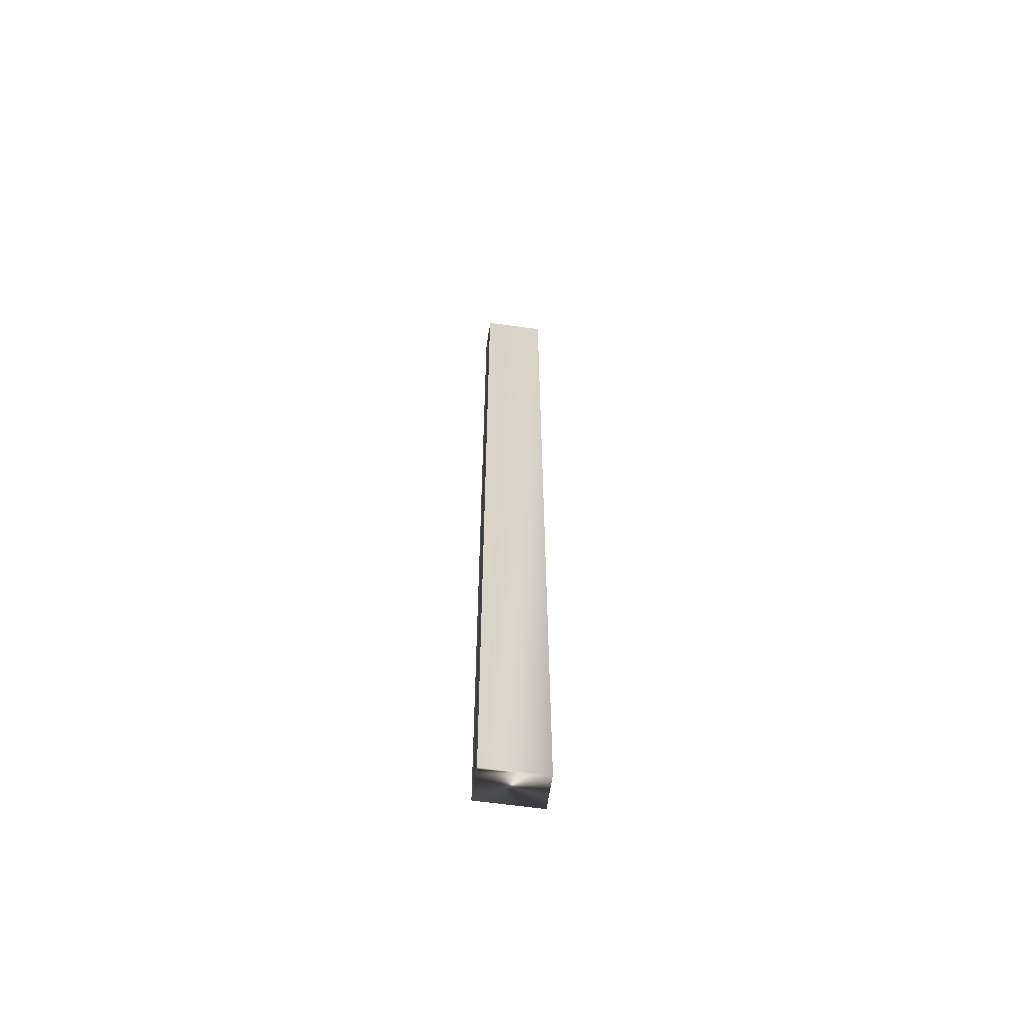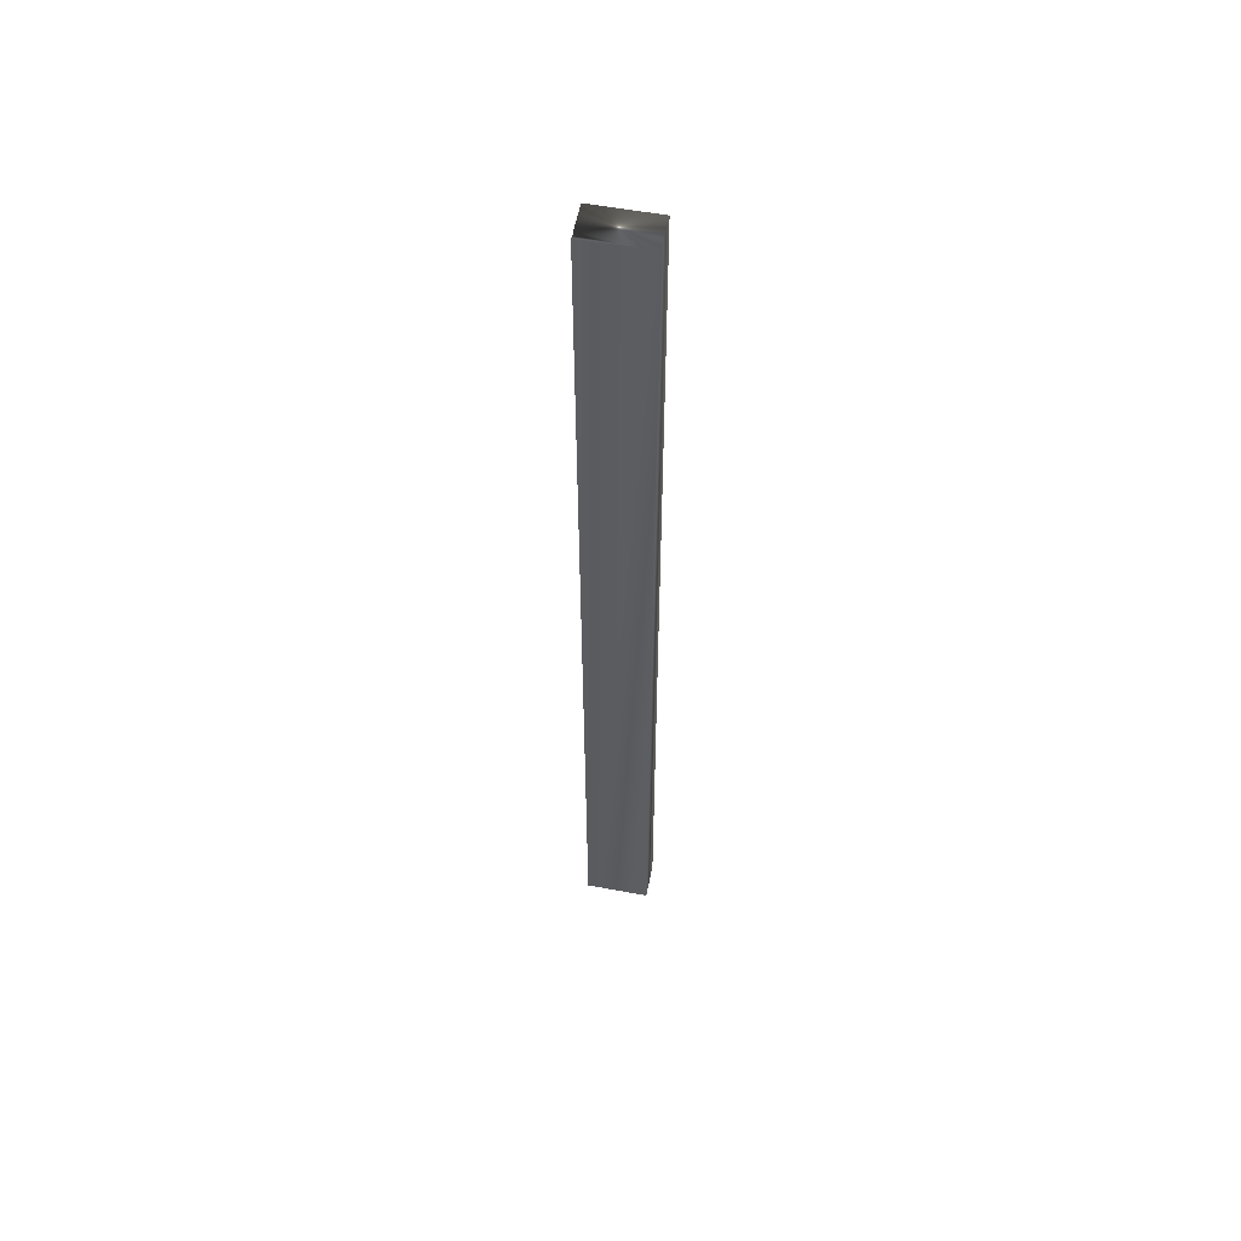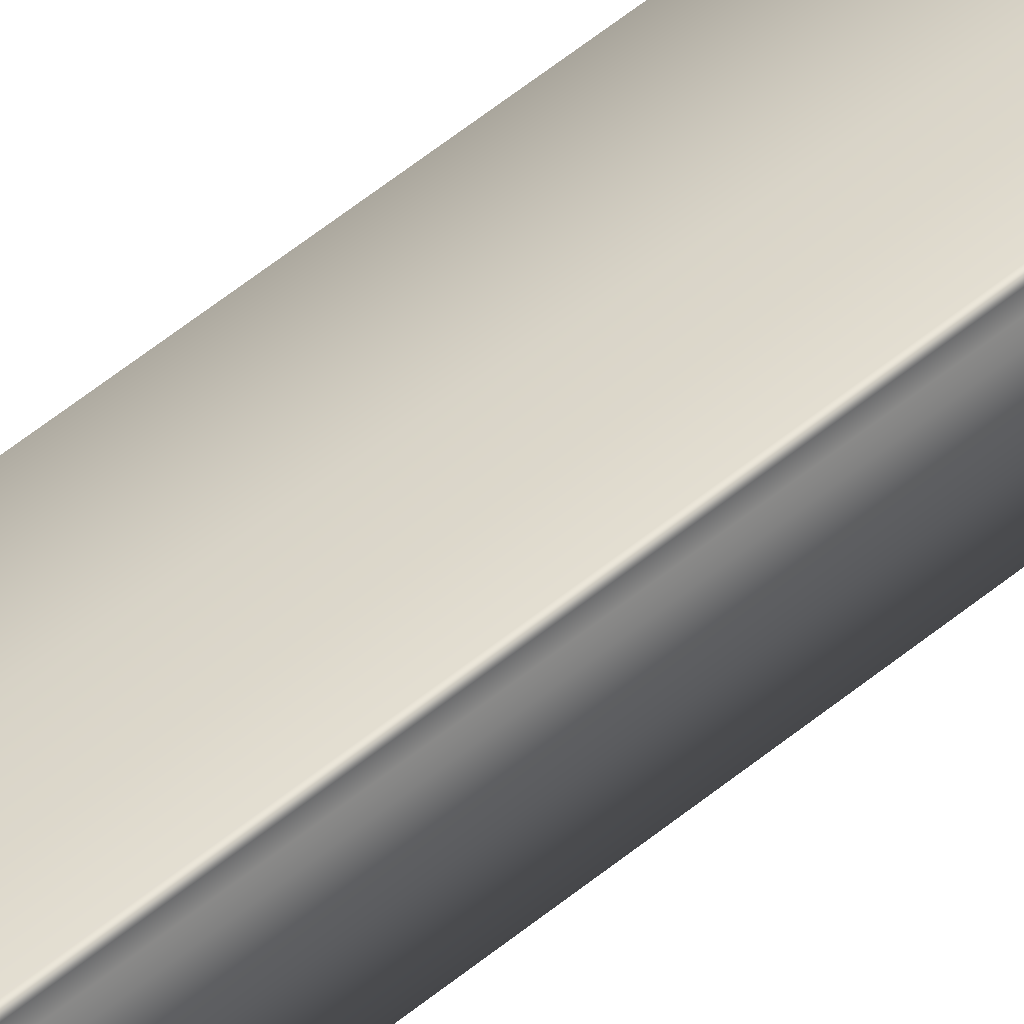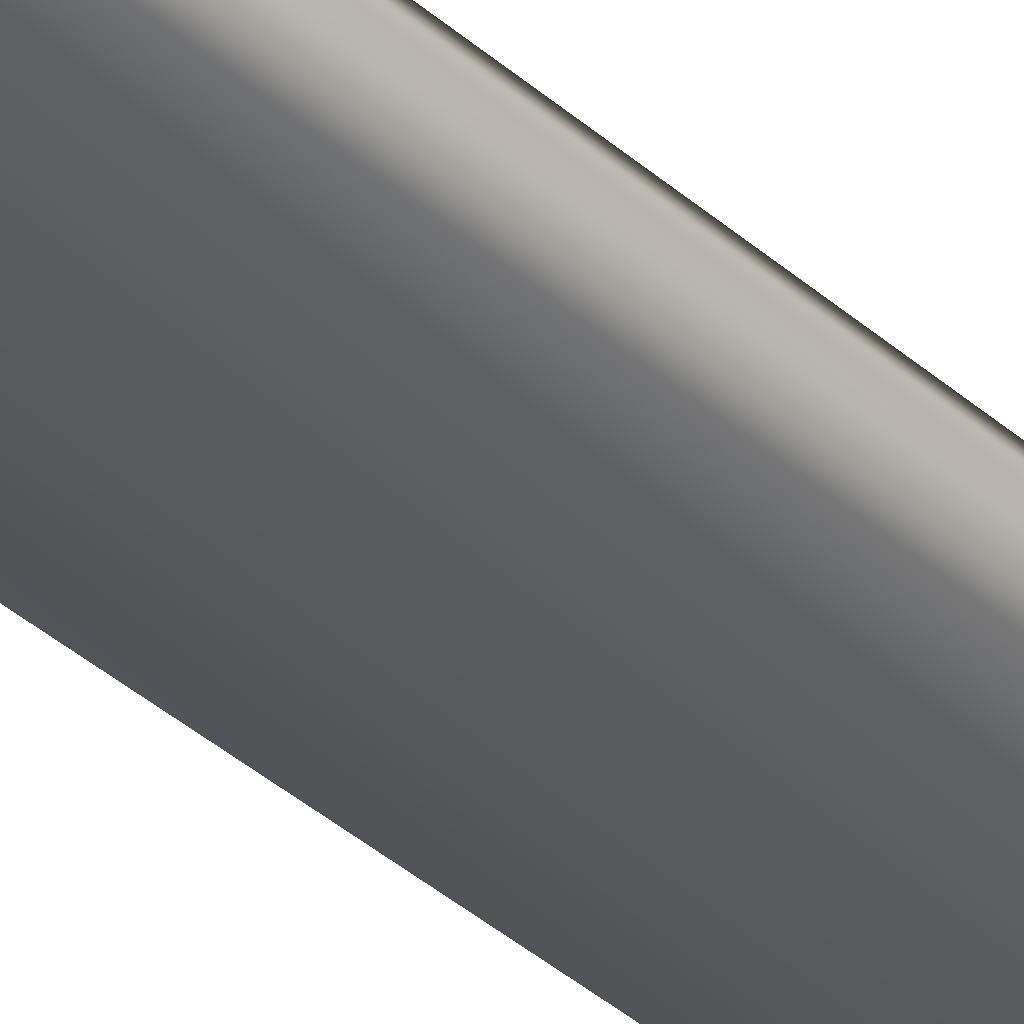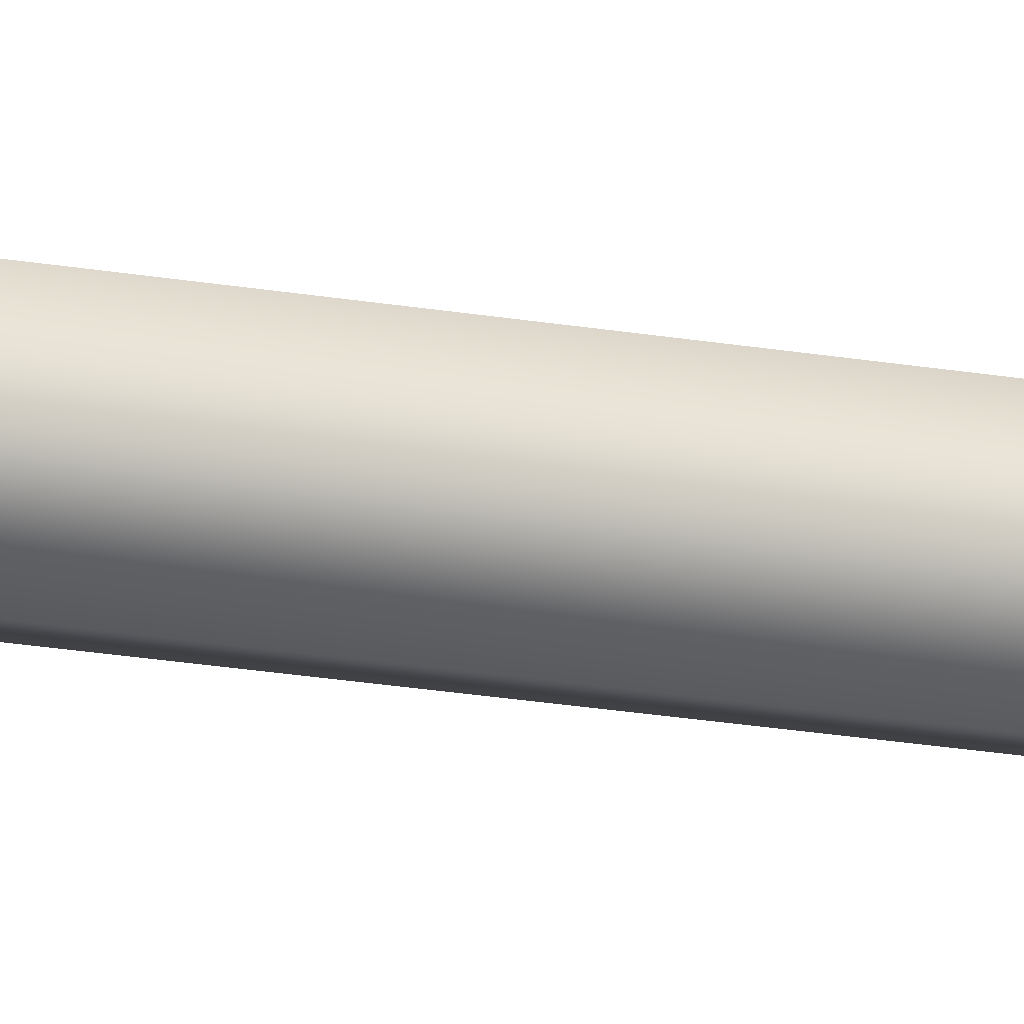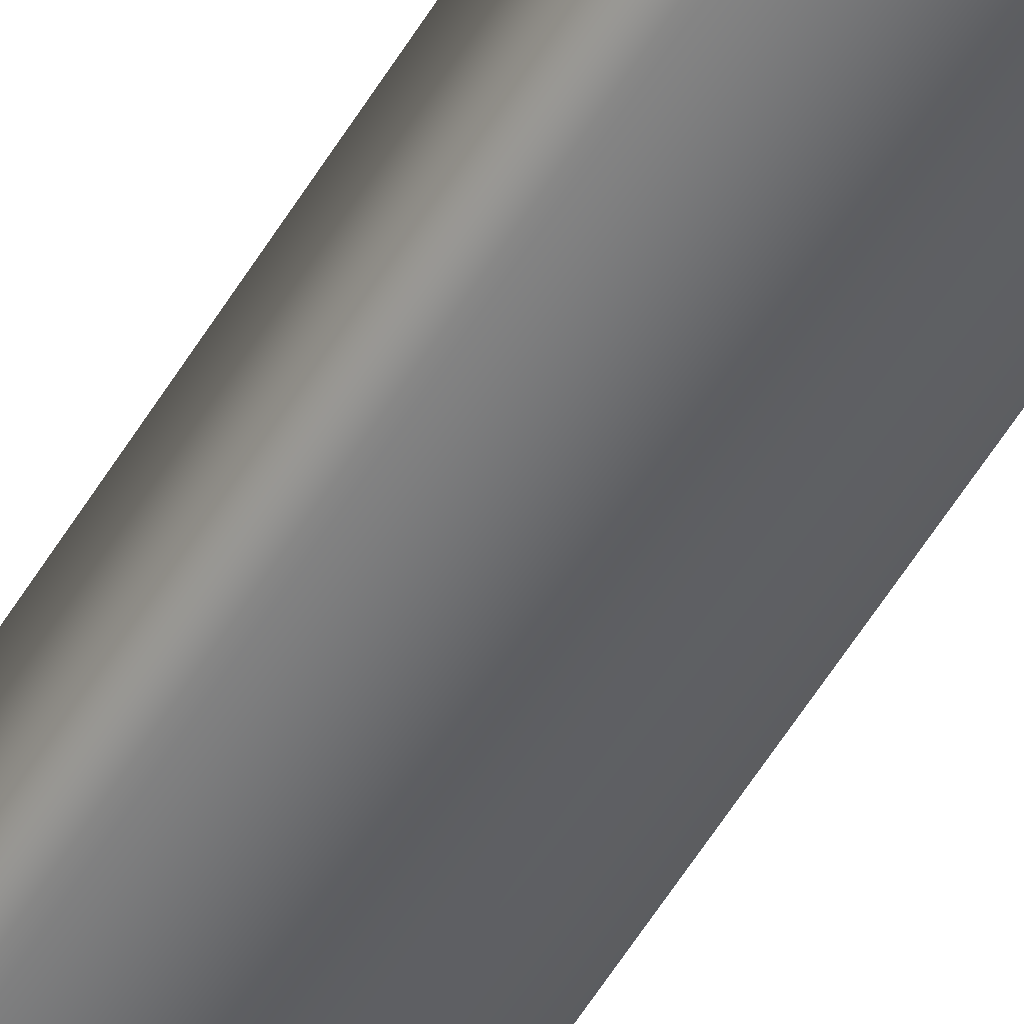
<metadata>
{"format":"obj","ext":"obj","renderer":"f3d","projection":"perspective","resolution":1024,"background":"white","views":[{"elev":-61.9,"azim":10.8,"up":"+Y"},{"elev":55.6,"azim":30.1,"up":"+Y"},{"elev":56.8,"azim":-130.5,"up":"+Z"},{"elev":-27.0,"azim":-146.6,"up":"+Z"},{"elev":-20.7,"azim":72.1,"up":"+Z"},{"elev":-55.9,"azim":149.4,"up":"+Z"}]}
</metadata>
<code>
v -84.02 24.75 -106.9
v -84.02 32.75 -106.9
v -84.51 24.75 -106.7
v -84.51 32.75 -106.7
v -84.54 32.75 -106.8
v -84.54 24.75 -106.8
v -84.53 32.75 -106.8
v -84.53 24.75 -106.8
v -84.52 24.75 -106.7
v -84.52 32.75 -106.7
v -84.12 32.75 -107.2
v -84.61 32.75 -107
v -84.61 24.75 -107
v -84.12 24.75 -107.2
f 1 2 3
f 3 2 4
f 5 6 7
f 7 6 8
f 7 8 9
f 3 4 9
f 9 4 10
f 9 10 7
f 11 12 2
f 2 12 5
f 2 5 7
f 7 10 2
f 2 10 4
f 6 5 13
f 13 5 12
f 14 11 1
f 1 11 2
f 14 1 13
f 13 1 6
f 6 1 8
f 8 1 9
f 9 1 3
f 13 12 14
f 14 12 11

</code>
